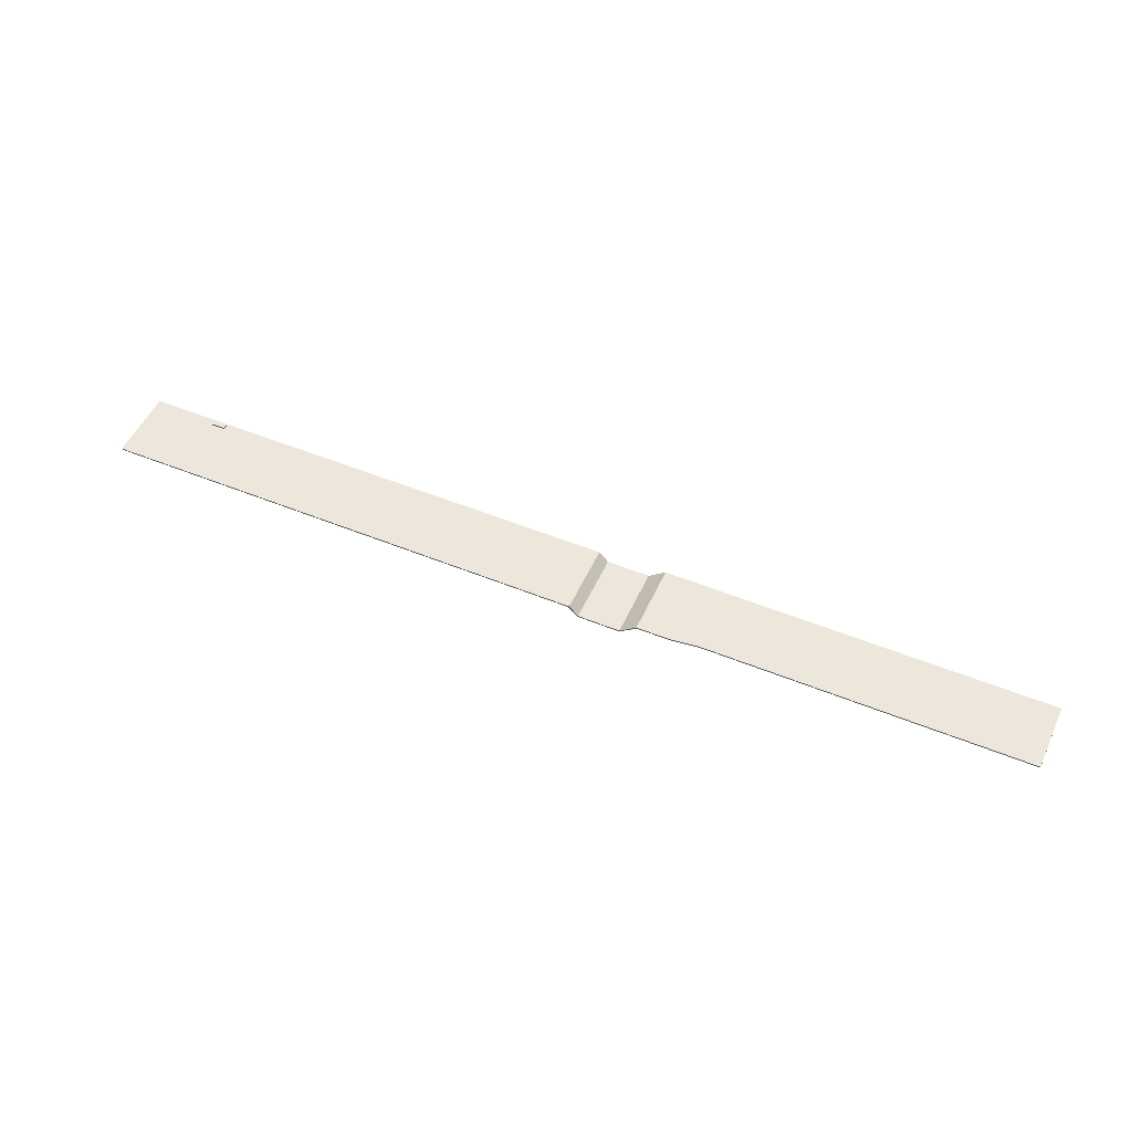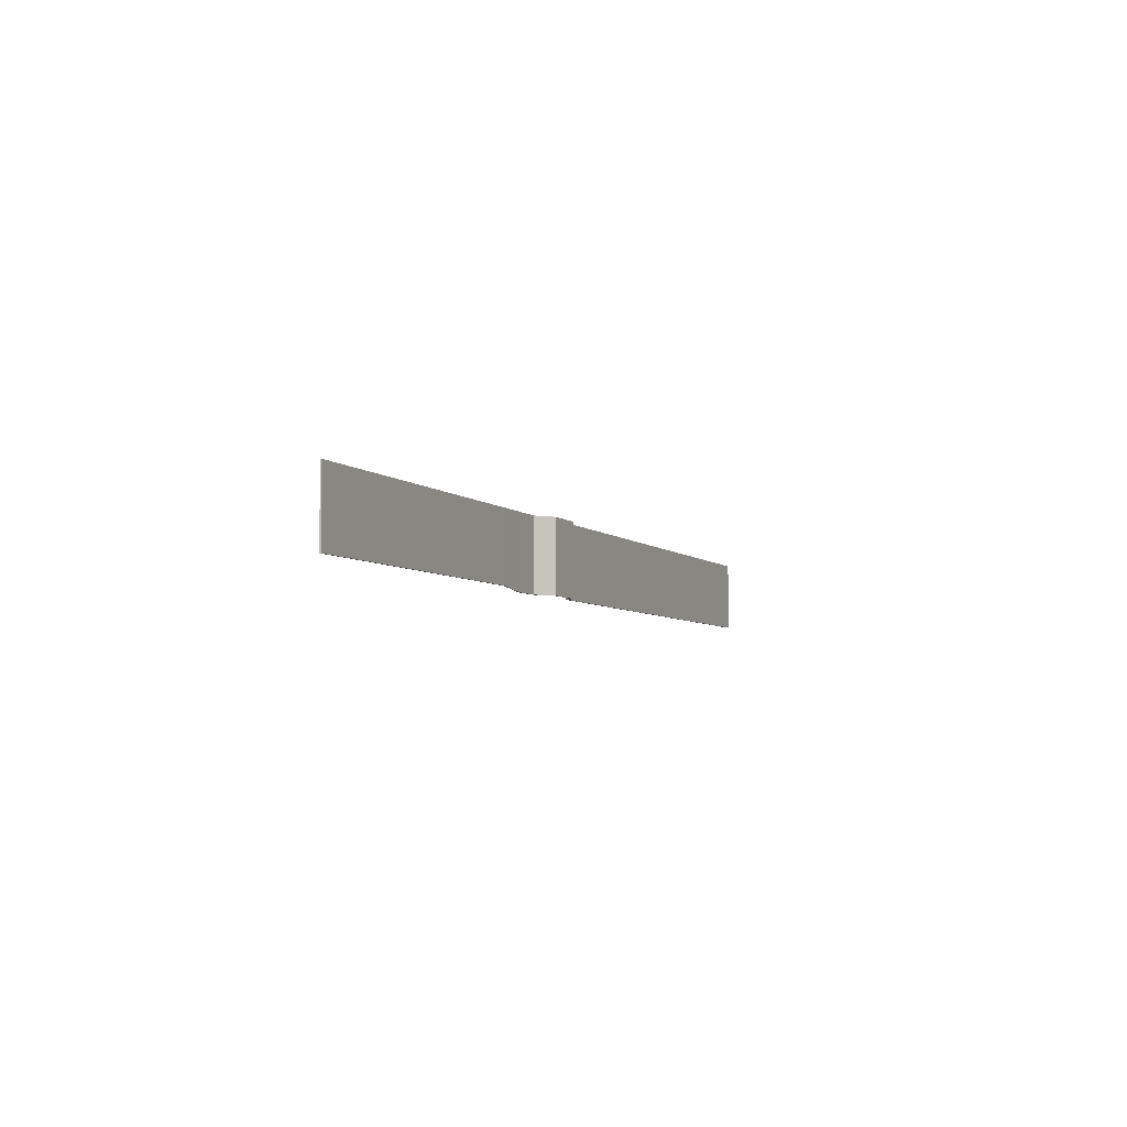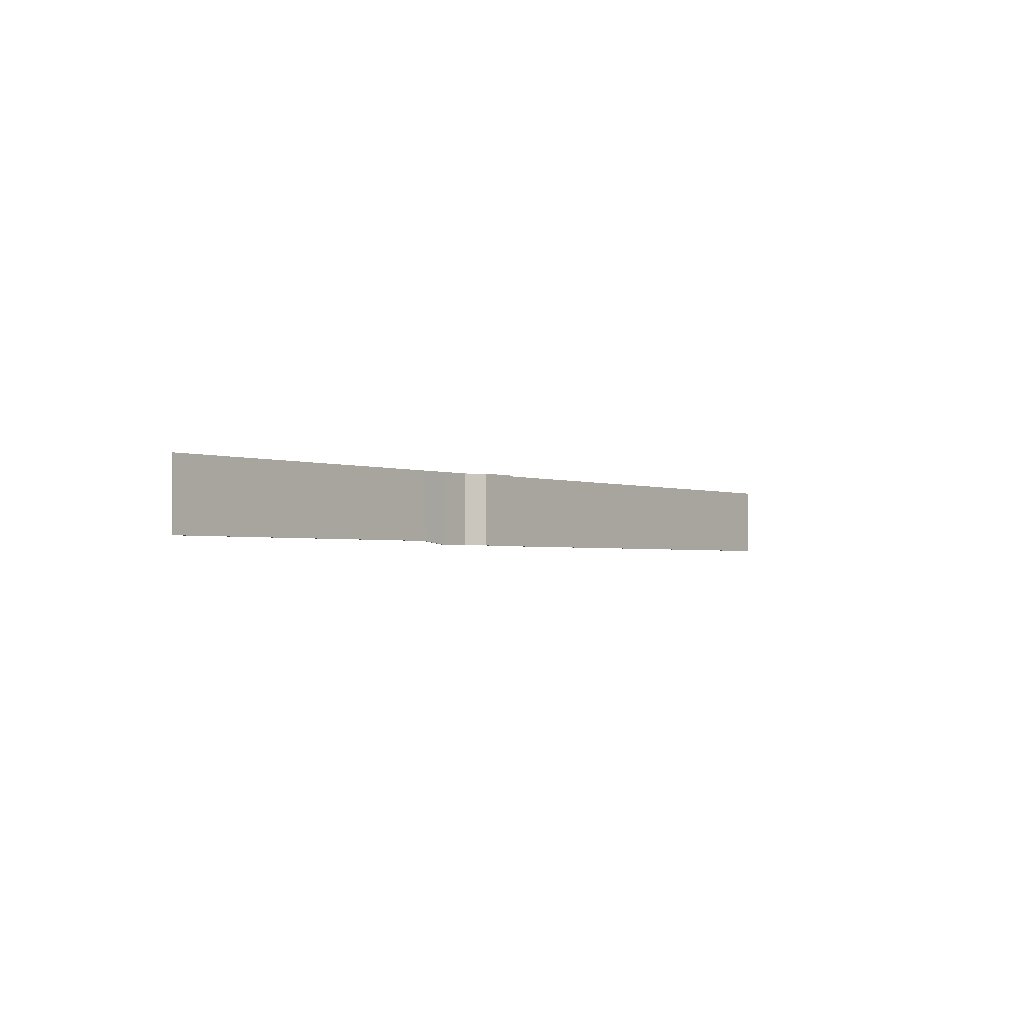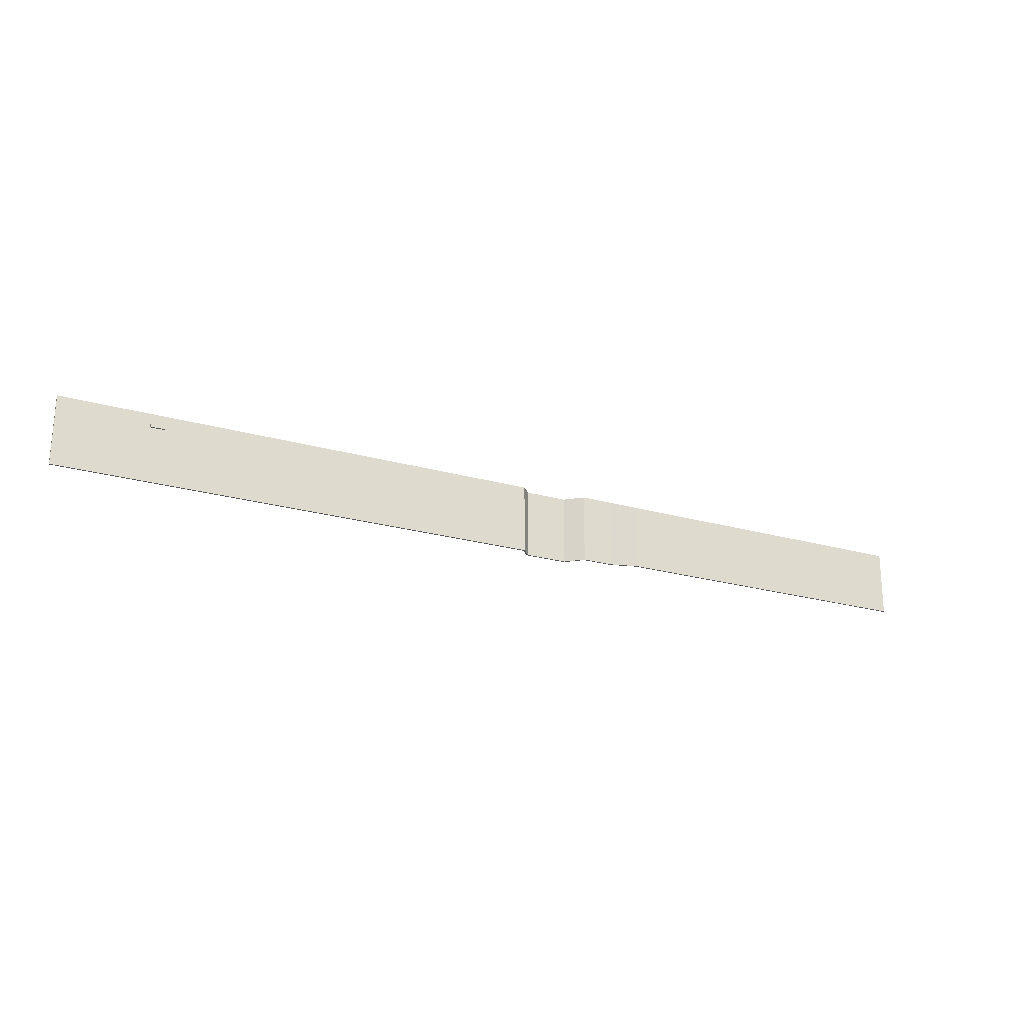
<metadata>
{"format":"obj","ext":"obj","renderer":"f3d","projection":"perspective","resolution":1024,"background":"white","views":[{"elev":51.3,"azim":-156.0,"up":"+Y"},{"elev":-5.2,"azim":-67.4,"up":"+Z"},{"elev":-2.0,"azim":-52.8,"up":"+Z"},{"elev":-23.9,"azim":154.8,"up":"+Z"}]}
</metadata>
<code>
v 1339 36.79 16.42 1
v 1339 36.79 24.4 1
v 1315 36.79 24.4 1
v 1315 36.79 16.42 1
v 399.8 -11.69 -51.55 1
v 398.6 -11.69 67.63 1
v -161.6 -11.69 67.63 1
v -160.4 -11.69 -51.55 1
v 630.6 -18.19 67.63 1
v 630.6 -18.19 -57.62 1
v 1486 -18.23 -57.62 1
v 1486 -18.23 67.63 1
v 454 -11.26 -57.62 1
v 454 -11.26 67.63 1
v 509.3 -11.26 -57.62 1
v 509.3 -11.26 67.63 1
v 614.2 -35.64 67.63 1
v 614.2 -35.64 -57.62 1
v 538.7 -35.64 67.63 1
v 538.7 -35.64 -57.62 1
v 1315 39.68 16.42 1
v 1315 39.68 24.4 1
v 1339 39.68 24.4 1
v 1339 39.68 16.42 1
v -160.3 -8.924 -51.55 1
v -161.5 -8.924 67.63 1
v 398.7 -8.924 67.63 1
v 399.9 -8.924 -51.55 1
v 1486 -15.46 67.63 1
v 1486 -15.46 -57.62 1
v 628.6 -15.43 -57.62 1
v 628.6 -15.43 67.63 1
v 454.1 -8.493 67.63 1
v 454.1 -8.493 -57.62 1
v 509.4 -8.493 67.63 1
v 509.4 -8.493 -57.62 1
v 612.8 -32.87 -57.62 1
v 612.8 -32.87 67.63 1
v 538.8 -32.87 -57.62 1
v 538.8 -32.87 67.63 1
f 1 2 3
f 1 3 4
f 5 6 7
f 5 7 8
f 9 10 11
f 9 11 12
f 13 14 6
f 13 6 5
f 15 16 14
f 15 14 13
f 17 18 10
f 17 10 9
f 19 20 18
f 19 18 17
f 16 15 20
f 16 20 19
f 21 22 23
f 21 23 24
f 25 26 27
f 25 27 28
f 29 30 31
f 29 31 32
f 28 27 33
f 28 33 34
f 34 33 35
f 34 35 36
f 32 31 37
f 32 37 38
f 38 37 39
f 38 39 40
f 40 39 36
f 40 36 35
f 5 8 25
f 5 25 28
f 13 5 28
f 13 28 34
f 15 13 34
f 15 34 36
f 20 15 36
f 20 36 39
f 4 3 22
f 4 22 21
f 3 2 23
f 3 23 22
f 2 1 24
f 2 24 23
f 1 4 21
f 1 21 24
f 18 20 39
f 18 39 37
f 10 18 37
f 10 37 31
f 11 10 31
f 11 31 30
f 12 11 30
f 12 30 29
f 9 12 29
f 9 29 32
f 17 9 32
f 17 32 38
f 19 17 38
f 19 38 40
f 16 19 40
f 16 40 35
f 14 16 35
f 14 35 33
f 6 14 33
f 6 33 27
f 7 6 27
f 7 27 26
f 8 7 26
f 8 26 25

</code>
